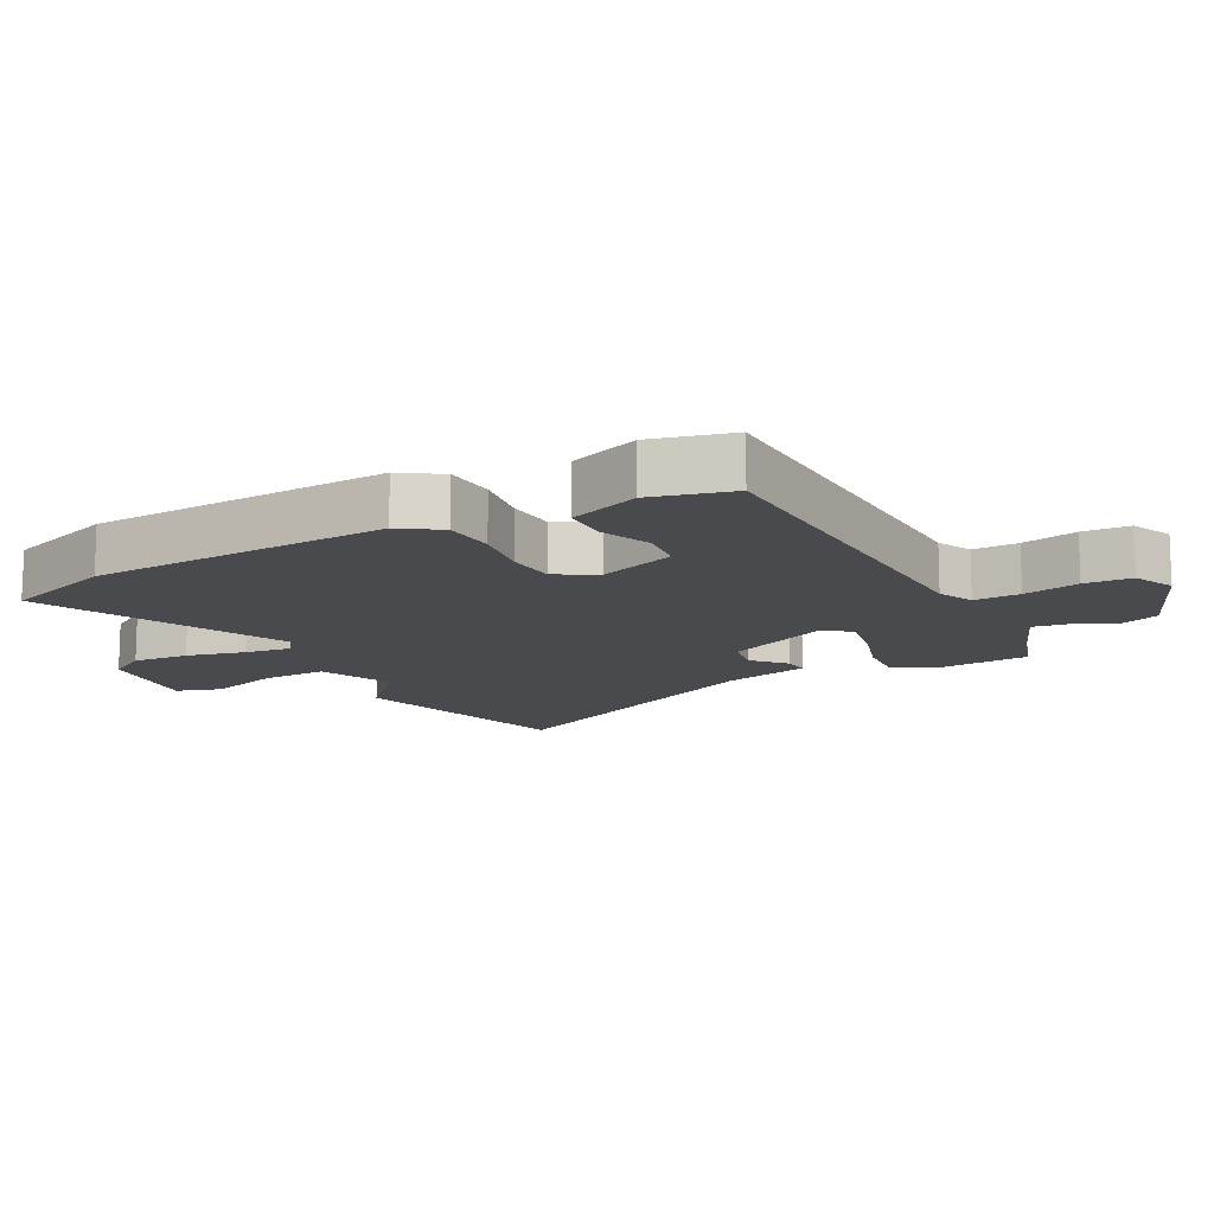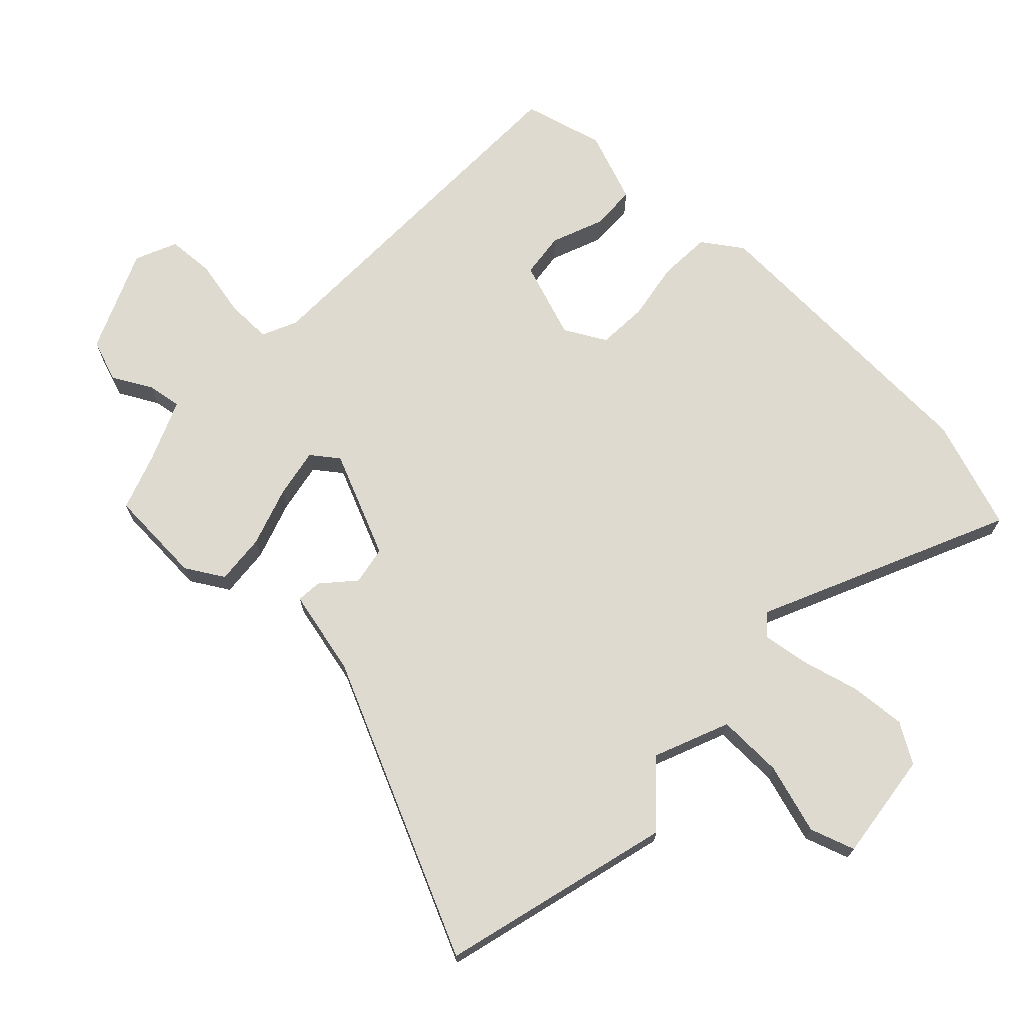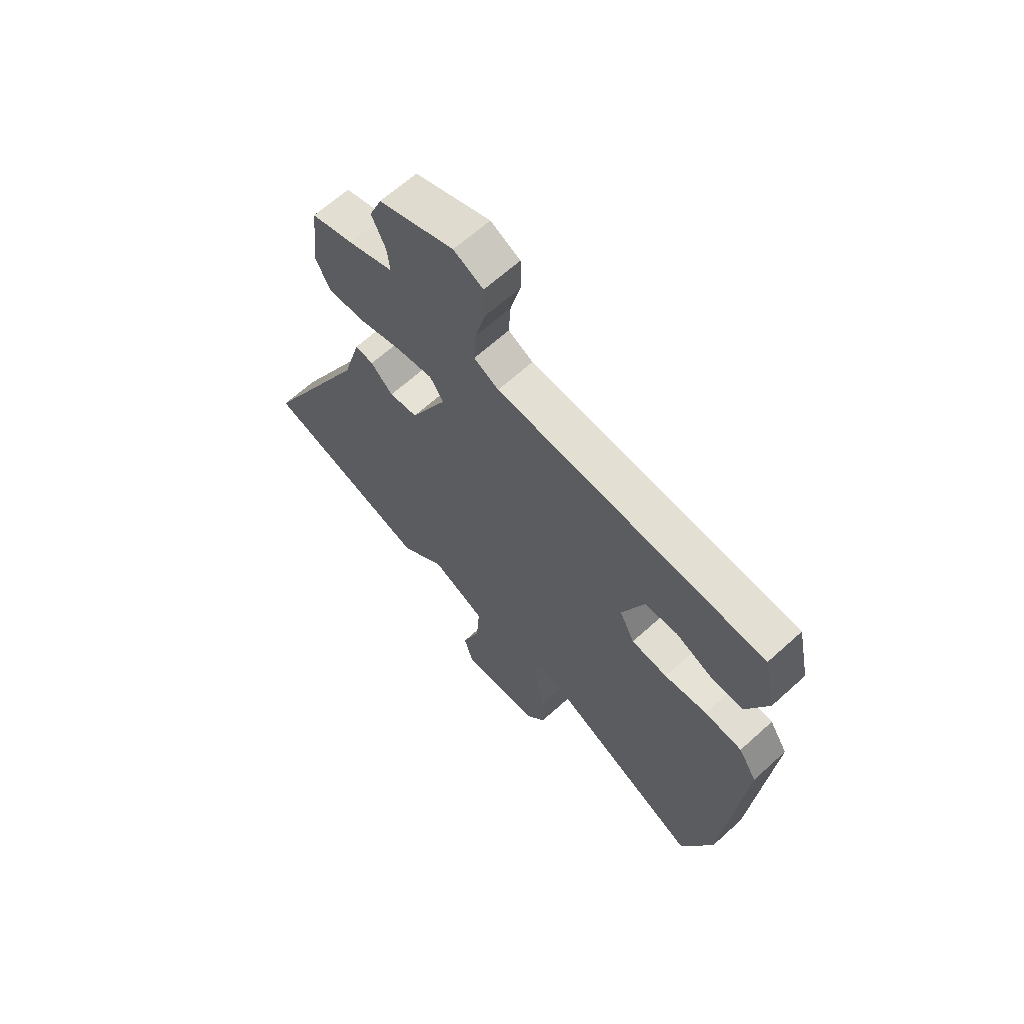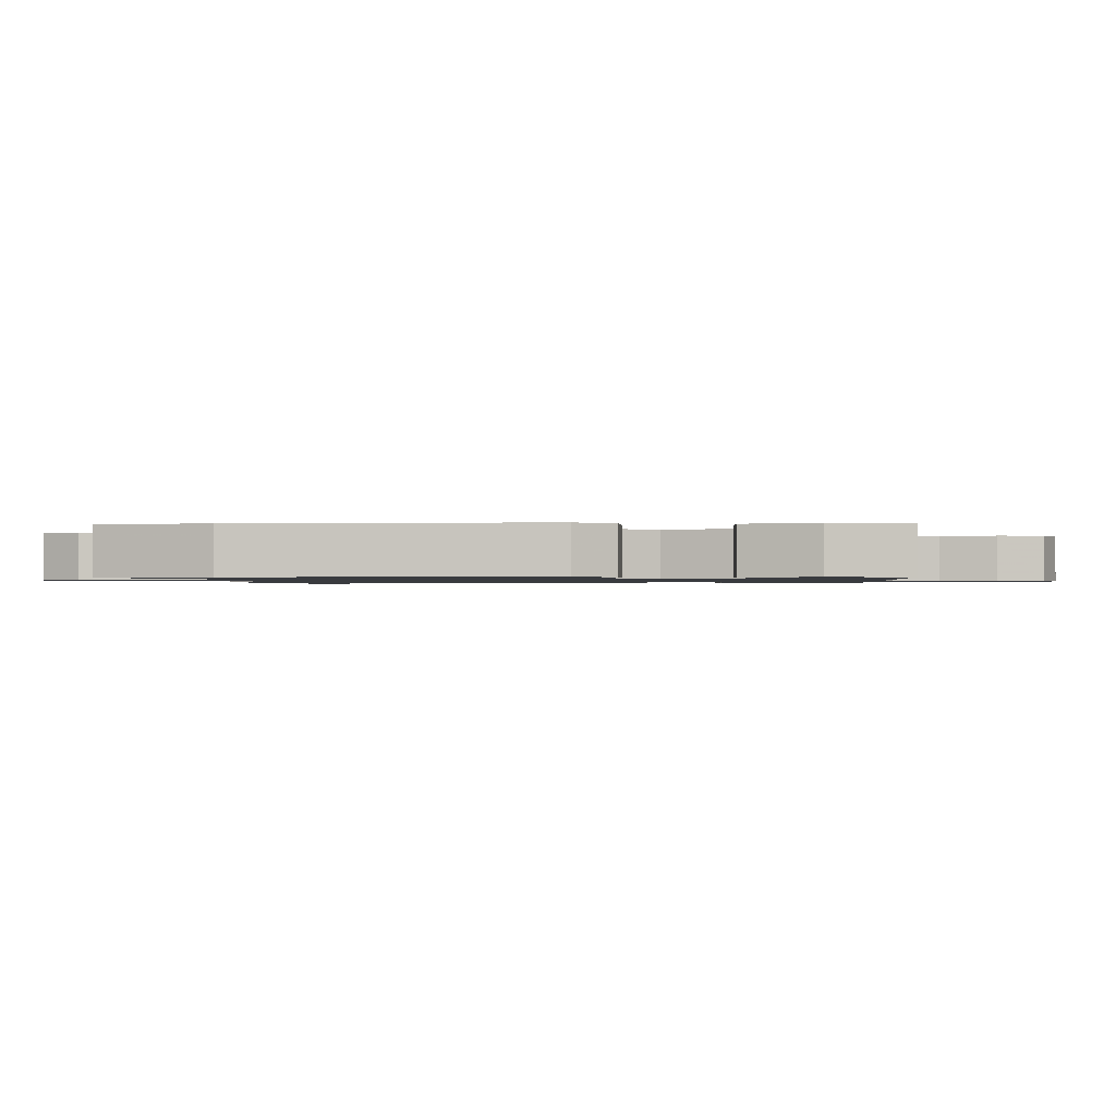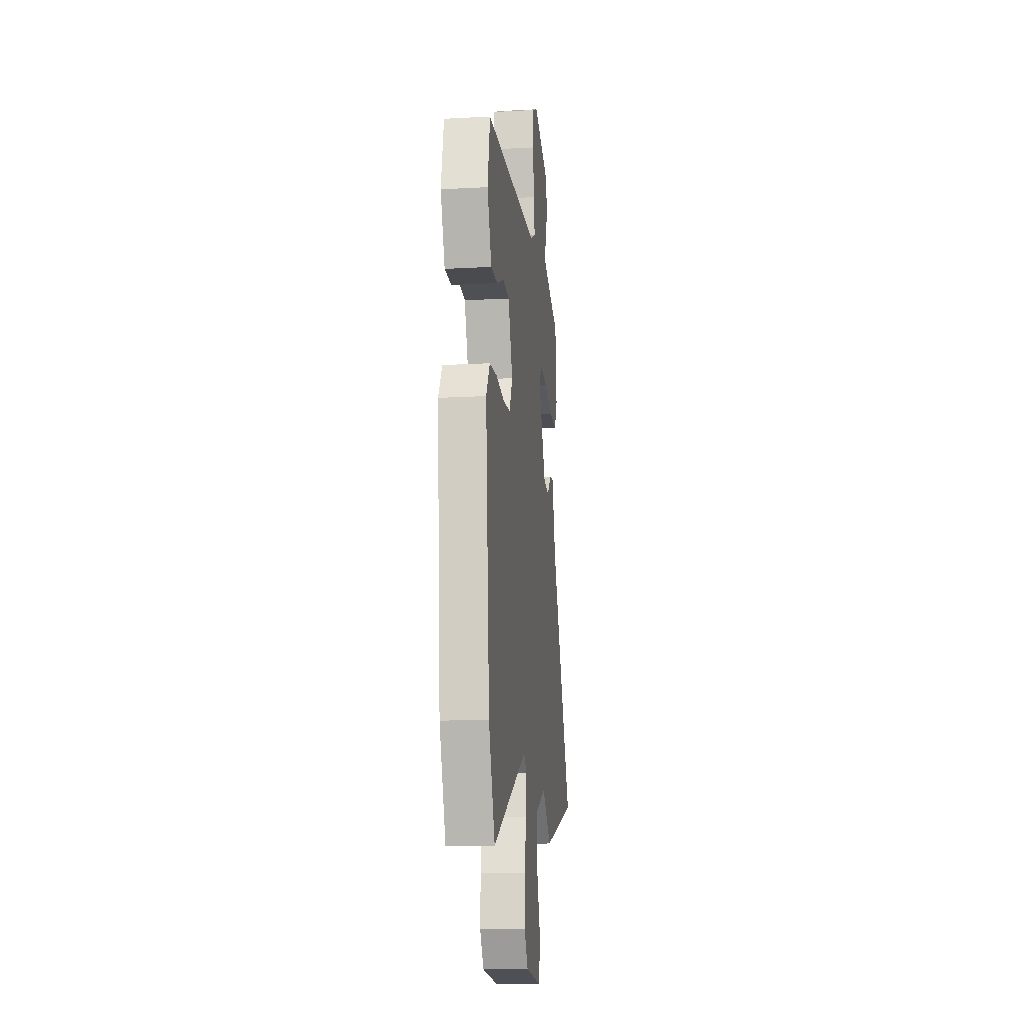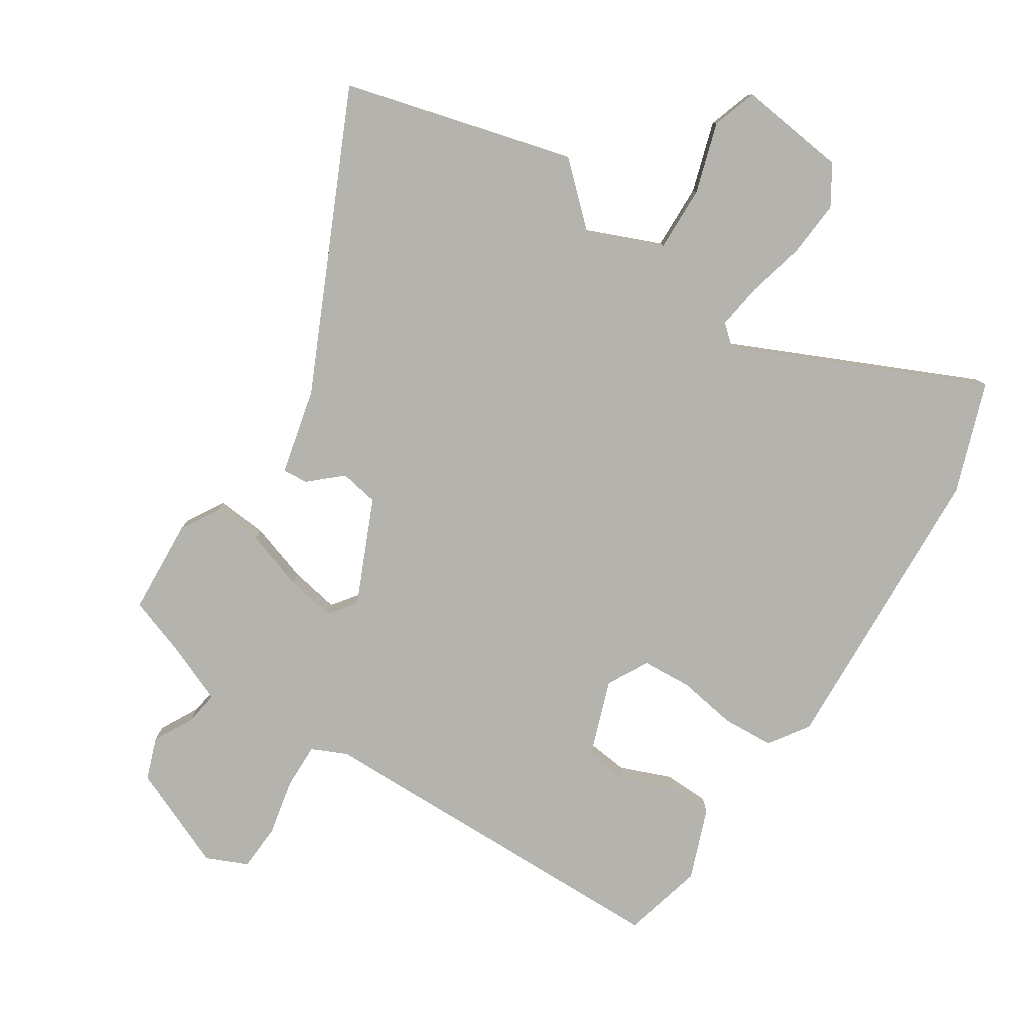
<metadata>
{"format":"obj","ext":"obj","renderer":"f3d","projection":"perspective","resolution":1024,"background":"white","views":[{"elev":-13.4,"azim":-64.1,"up":"+Y"},{"elev":70.6,"azim":131.0,"up":"+Y"},{"elev":64.9,"azim":-132.4,"up":"+Z"},{"elev":-1.0,"azim":-90.9,"up":"+Y"},{"elev":-15.1,"azim":-83.3,"up":"+Z"},{"elev":-79.9,"azim":144.8,"up":"+Y"}]}
</metadata>
<code>
v 0.682 0.07 -0.443
v 0.33 0.07 -0.553
v 0.236 0.07 -0.473
v 0.122 0.07 -0.526
v 0.129 0.07 -0.627
v 0.167 0.07 -0.734
v 0.147 0.07 -0.804
v -0.022 0.07 -0.791
v -0.062 0.07 -0.732
v -0.059 0.07 -0.645
v -0.04 0.07 -0.554
v -0.033 0.07 -0.483
v -0.066 0.07 -0.457
v -0.441 0.07 -0.647
v -0.508 0.07 -0.479
v -0.549 0.07 -0.016
v -0.51 0.07 0.047
v -0.43 0.07 0.055
v -0.339 0.07 0.044
v -0.262 0.07 0.052
v -0.23 0.07 0.117
v -0.277 0.07 0.234
v -0.347 0.07 0.239
v -0.425 0.07 0.204
v -0.495 0.07 0.203
v -0.541 0.07 0.311
v -0.514 0.07 0.437
v 0.059 0.07 0.471
v 0.112 0.07 0.498
v 0.108 0.07 0.569
v 0.086 0.07 0.655
v 0.087 0.07 0.728
v 0.15 0.07 0.759
v 0.31 0.07 0.699
v 0.336 0.07 0.635
v 0.306 0.07 0.573
v 0.3 0.07 0.52
v 0.396 0.07 0.485
v 0.486 0.07 0.458
v 0.501 0.07 0.31
v 0.469 0.07 0.25
v 0.391 0.07 0.253
v 0.298 0.07 0.279
v 0.221 0.07 0.29
v 0.192 0.07 0.247
v 0.27 0.07 0.089
v 0.33 0.07 0.081
v 0.377 0.07 0.127
v 0.416 0.07 0.132
v 0.453 0.07 0
v 0.682 0 -0.443
v 0.33 0 -0.553
v 0.236 0 -0.473
v 0.122 0 -0.526
v 0.129 0 -0.627
v 0.167 0 -0.734
v 0.147 0 -0.804
v -0.022 0 -0.791
v -0.062 0 -0.732
v -0.059 0 -0.645
v -0.04 0 -0.554
v -0.033 0 -0.483
v -0.066 0 -0.457
v -0.441 0 -0.647
v -0.508 0 -0.479
v -0.549 0 -0.016
v -0.51 0 0.047
v -0.43 0 0.055
v -0.339 0 0.044
v -0.262 0 0.052
v -0.23 0 0.117
v -0.277 0 0.234
v -0.347 0 0.239
v -0.425 0 0.204
v -0.495 0 0.203
v -0.541 0 0.311
v -0.514 0 0.437
v 0.059 0 0.471
v 0.112 0 0.498
v 0.108 0 0.569
v 0.086 0 0.655
v 0.087 0 0.728
v 0.15 0 0.759
v 0.31 0 0.699
v 0.336 0 0.635
v 0.306 0 0.573
v 0.3 0 0.52
v 0.396 0 0.485
v 0.486 0 0.458
v 0.501 0 0.31
v 0.469 0 0.25
v 0.391 0 0.253
v 0.298 0 0.279
v 0.221 0 0.29
v 0.192 0 0.247
v 0.27 0 0.089
v 0.33 0 0.081
v 0.377 0 0.127
v 0.416 0 0.132
v 0.453 0 0
f 47 48 49 50
f 46 47 50 1
f 40 41 42 43
f 38 39 40 43
f 37 38 43 44
f 36 37 44 45
f 34 35 36
f 33 34 36 45
f 30 31 32 33
f 29 30 33 45
f 25 26 27 28
f 23 24 25 28
f 22 23 28 29
f 21 22 29 45
f 16 17 18 19
f 16 19 20
f 13 14 15 16
f 12 13 16 20
f 8 9 10 11
f 8 11 12
f 5 6 7 8
f 4 5 8 12
f 3 4 12 20
f 46 1 2 3
f 21 45 46
f 3 20 21 46
f 100 99 98 97
f 51 100 97 96
f 93 92 91 90
f 93 90 89 88
f 94 93 88 87
f 95 94 87 86
f 86 85 84
f 95 86 84 83
f 83 82 81 80
f 95 83 80 79
f 78 77 76 75
f 78 75 74 73
f 79 78 73 72
f 95 79 72 71
f 69 68 67 66
f 70 69 66
f 66 65 64 63
f 70 66 63 62
f 61 60 59 58
f 62 61 58
f 58 57 56 55
f 62 58 55 54
f 70 62 54 53
f 53 52 51 96
f 96 95 71
f 96 71 70 53
f 1 51 52 2
f 2 52 53 3
f 3 53 54 4
f 4 54 55 5
f 5 55 56 6
f 6 56 57 7
f 7 57 58 8
f 8 58 59 9
f 9 59 60 10
f 10 60 61 11
f 11 61 62 12
f 12 62 63 13
f 13 63 64 14
f 14 64 65 15
f 15 65 66 16
f 16 66 67 17
f 17 67 68 18
f 18 68 69 19
f 19 69 70 20
f 20 70 71 21
f 21 71 72 22
f 22 72 73 23
f 23 73 74 24
f 24 74 75 25
f 25 75 76 26
f 26 76 77 27
f 27 77 78 28
f 28 78 79 29
f 29 79 80 30
f 30 80 81 31
f 31 81 82 32
f 32 82 83 33
f 33 83 84 34
f 34 84 85 35
f 35 85 86 36
f 36 86 87 37
f 37 87 88 38
f 38 88 89 39
f 39 89 90 40
f 40 90 91 41
f 41 91 92 42
f 42 92 93 43
f 43 93 94 44
f 44 94 95 45
f 45 95 96 46
f 46 96 97 47
f 47 97 98 48
f 48 98 99 49
f 49 99 100 50
f 50 100 51 1

</code>
